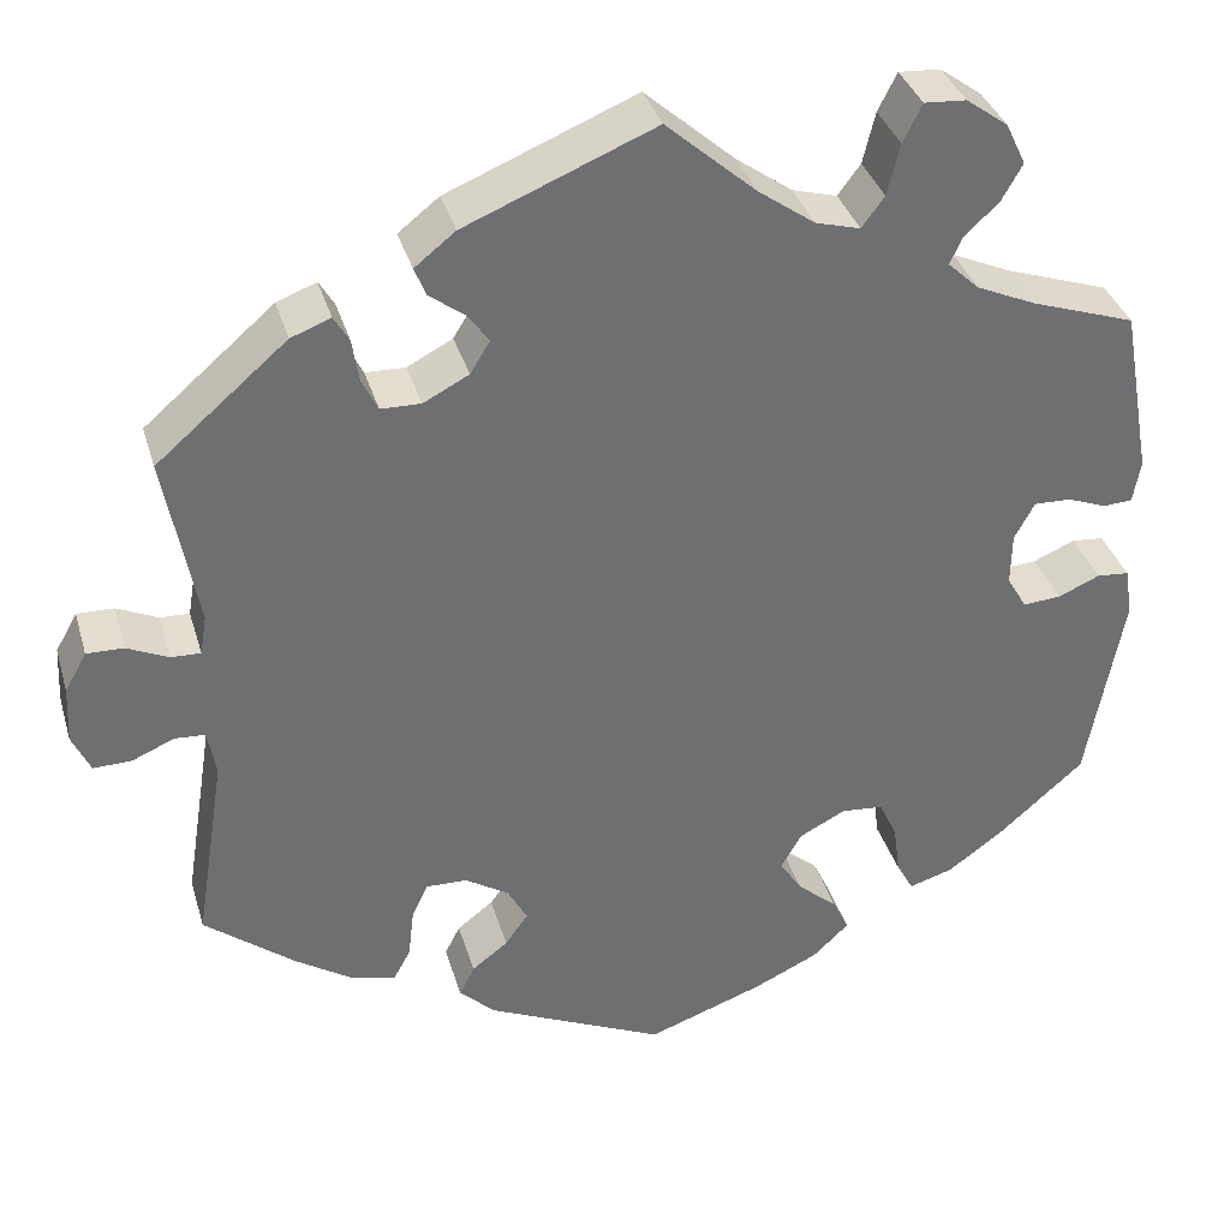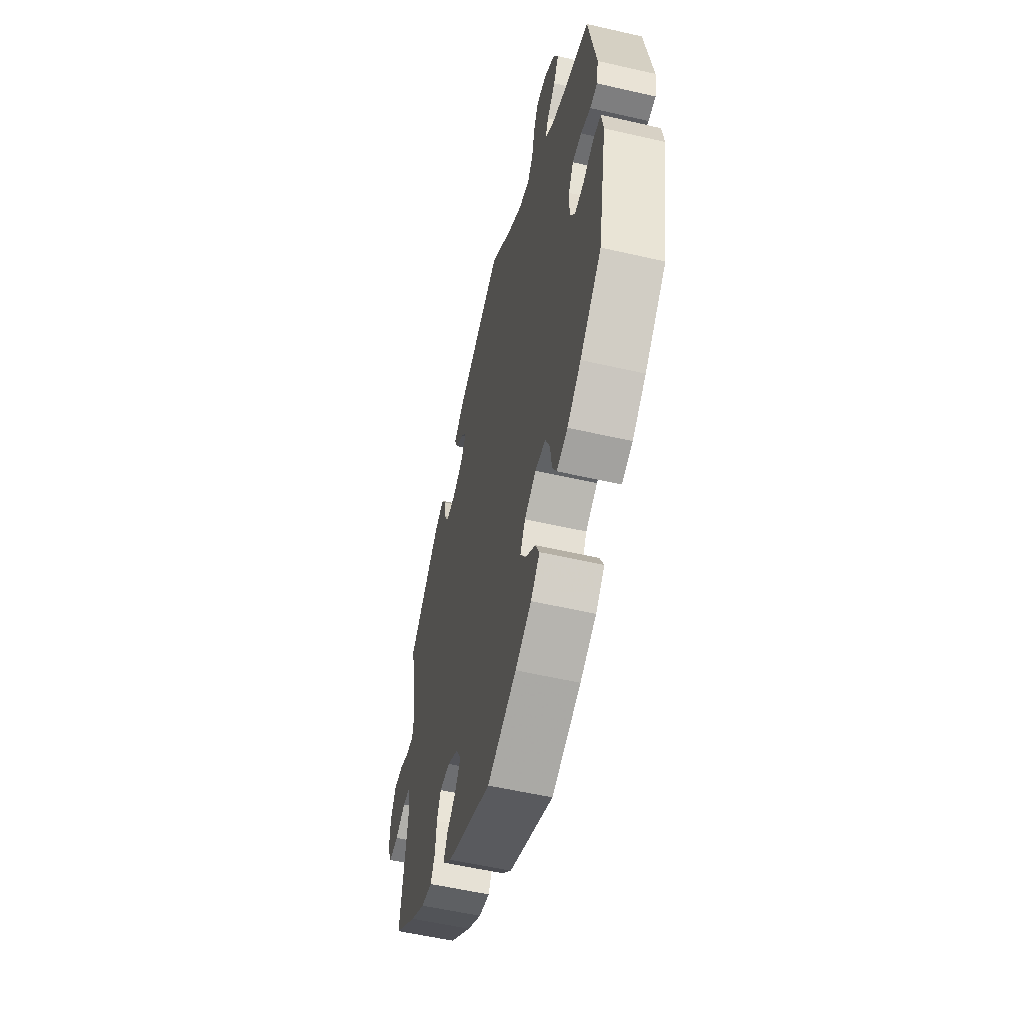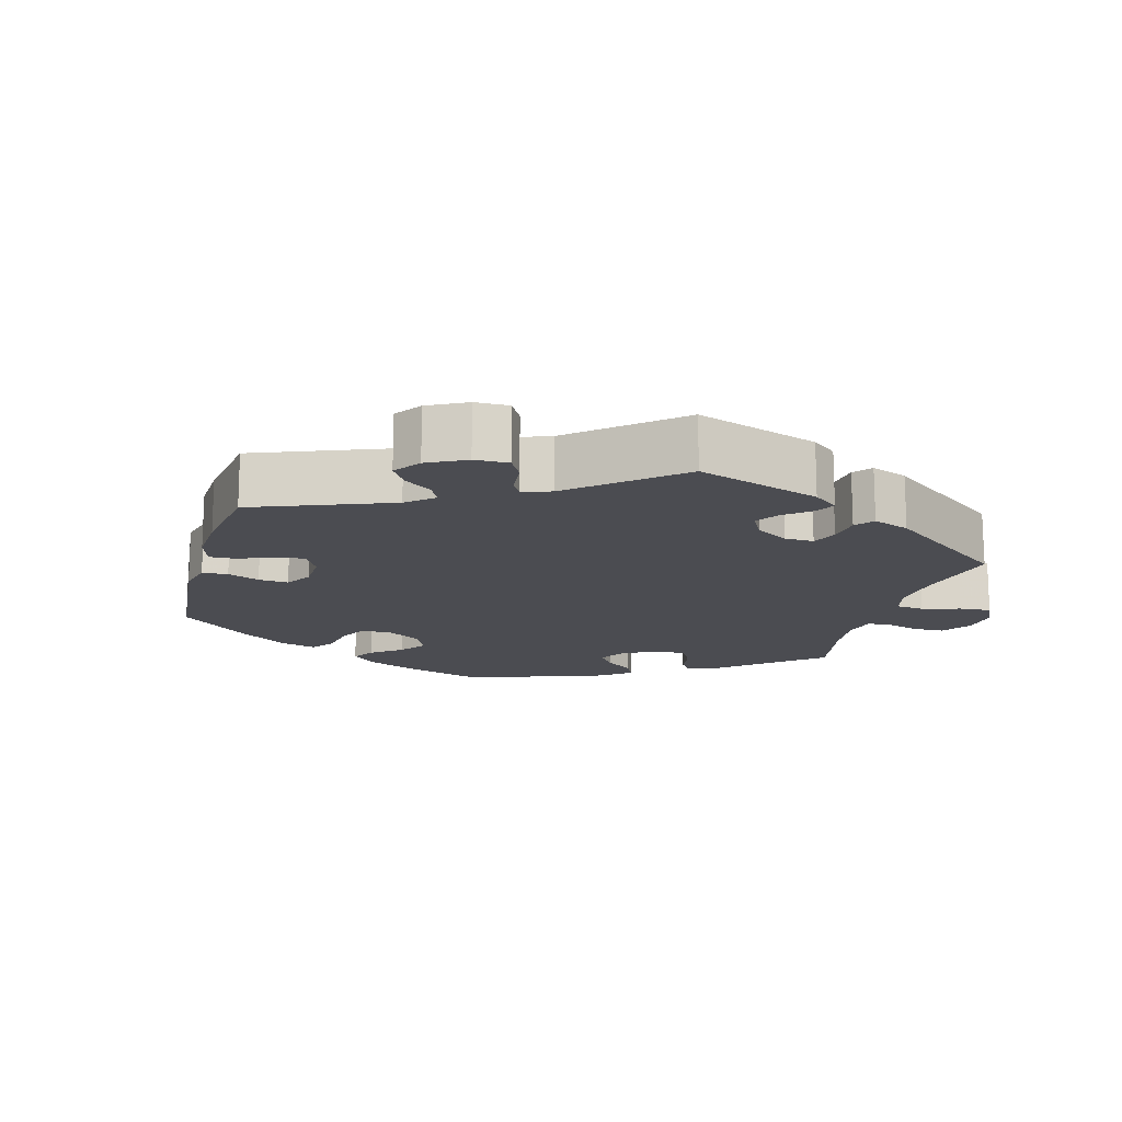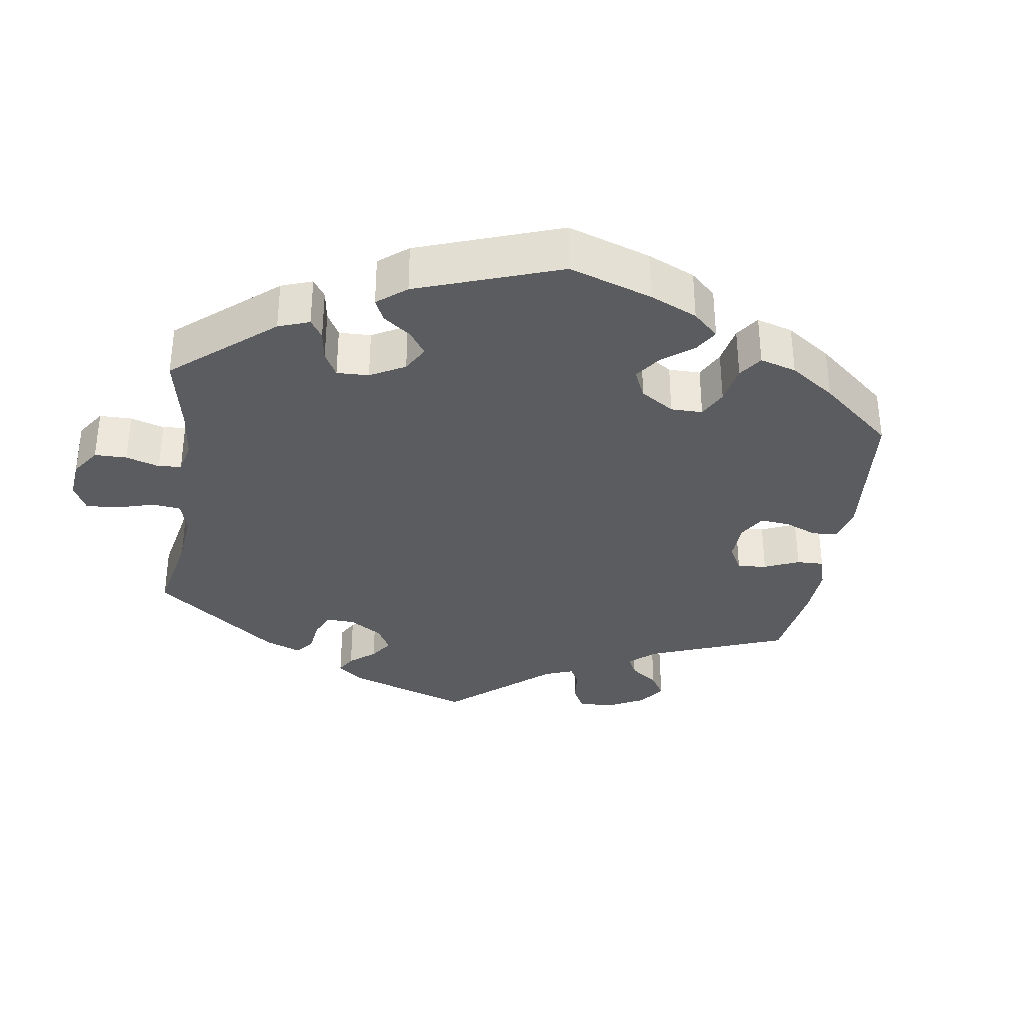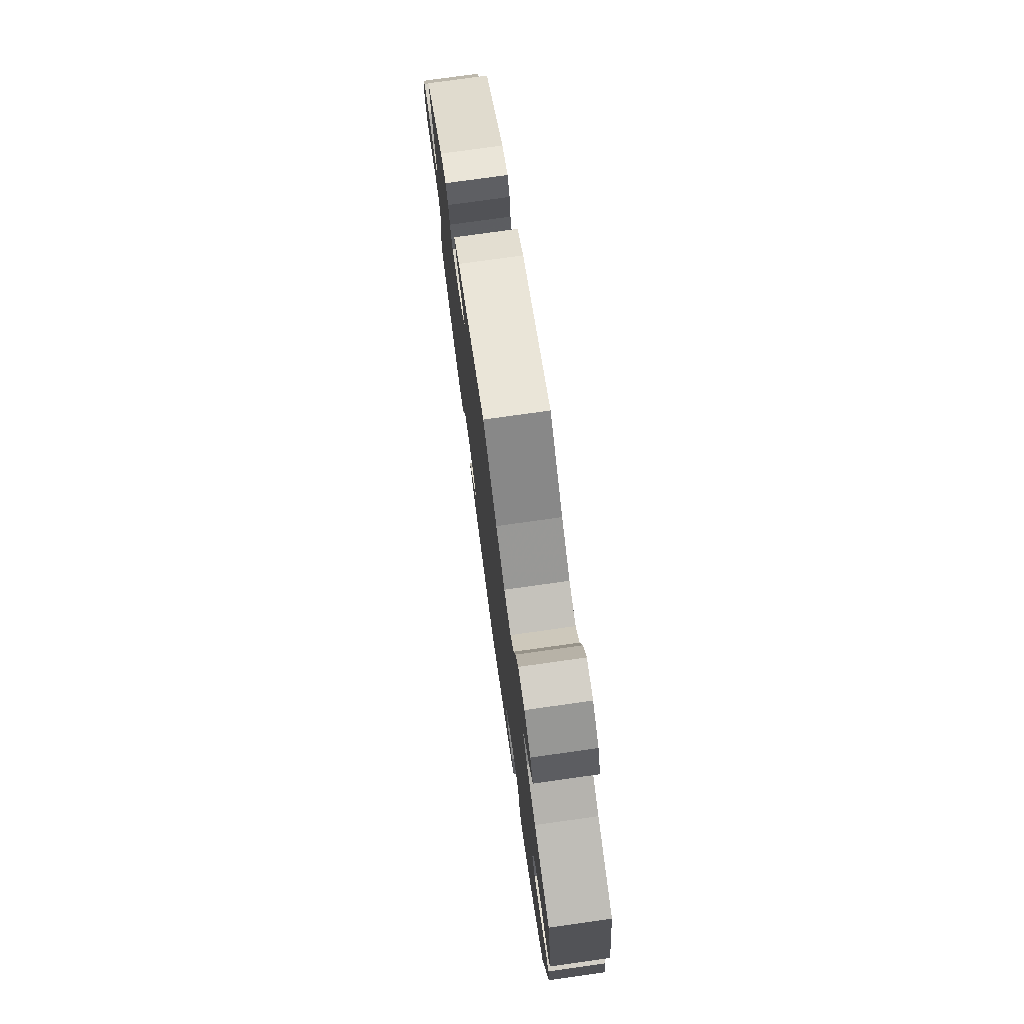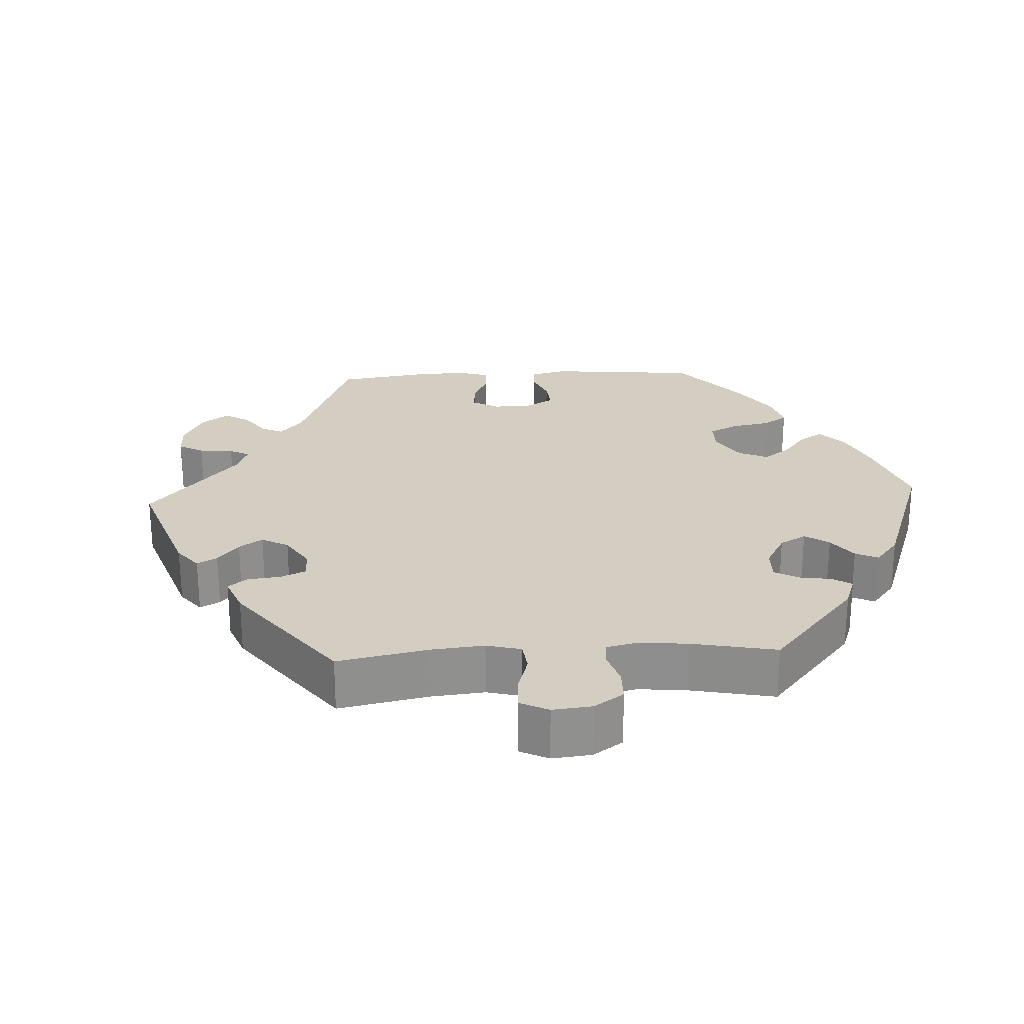
<metadata>
{"format":"obj","ext":"obj","renderer":"f3d","projection":"perspective","resolution":1024,"background":"white","views":[{"elev":35.7,"azim":-15.8,"up":"+Z"},{"elev":-55.7,"azim":76.4,"up":"+Z"},{"elev":-15.4,"azim":-75.3,"up":"+Y"},{"elev":-34.0,"azim":111.4,"up":"+Y"},{"elev":76.5,"azim":82.0,"up":"+Z"},{"elev":24.9,"azim":26.9,"up":"+Y"}]}
</metadata>
<code>
v -0.469 0.07 -0.087
v -0.478 0.07 -0.039
v -0.51 0.07 -0.037
v -0.554 0.07 -0.056
v -0.594 0.07 -0.057
v -0.613 0.07 -0.016
v -0.61 0.07 0.044
v -0.587 0.07 0.085
v -0.548 0.07 0.084
v -0.505 0.07 0.064
v -0.474 0.07 0.063
v -0.467 0.07 0.105
v -0.501 0.07 0.288
v -0.364 0.07 0.406
v -0.322 0.07 0.422
v -0.306 0.07 0.395
v -0.299 0.07 0.35
v -0.282 0.07 0.315
v -0.24 0.07 0.314
v -0.192 0.07 0.339
v -0.171 0.07 0.373
v -0.194 0.07 0.404
v -0.231 0.07 0.432
v -0.243 0.07 0.462
v -0.2 0.07 0.496
v -0.001 0.07 0.578
v 0.093 0.07 0.495
v 0.153 0.07 0.452
v 0.2 0.07 0.439
v 0.224 0.07 0.471
v 0.237 0.07 0.525
v 0.257 0.07 0.565
v 0.301 0.07 0.562
v 0.345 0.07 0.53
v 0.366 0.07 0.486
v 0.344 0.07 0.447
v 0.308 0.07 0.414
v 0.295 0.07 0.385
v 0.328 0.07 0.354
v 0.391 0.07 0.326
v 0.5 0.07 0.289
v 0.532 0.07 0.11
v 0.524 0.07 0.065
v 0.493 0.07 0.063
v 0.452 0.07 0.079
v 0.413 0.07 0.08
v 0.392 0.07 0.041
v 0.391 0.07 -0.014
v 0.412 0.07 -0.05
v 0.452 0.07 -0.047
v 0.496 0.07 -0.028
v 0.53 0.07 -0.031
v 0.538 0.07 -0.082
v 0.5 0.07 -0.289
v 0.409 0.07 -0.369
v 0.351 0.07 -0.411
v 0.305 0.07 -0.425
v 0.287 0.07 -0.392
v 0.28 0.07 -0.339
v 0.261 0.07 -0.298
v 0.217 0.07 -0.294
v 0.168 0.07 -0.319
v 0.146 0.07 -0.357
v 0.17 0.07 -0.394
v 0.212 0.07 -0.43
v 0.229 0.07 -0.466
v 0.191 0.07 -0.502
v 0.123 0.07 -0.534
v 0 0.07 -0.578
v -0.188 0.07 -0.492
v -0.226 0.07 -0.456
v -0.21 0.07 -0.424
v -0.172 0.07 -0.395
v -0.148 0.07 -0.361
v -0.169 0.07 -0.323
v -0.215 0.07 -0.294
v -0.258 0.07 -0.293
v -0.275 0.07 -0.33
v -0.281 0.07 -0.382
v -0.299 0.07 -0.415
v -0.345 0.07 -0.404
v -0.406 0.07 -0.364
v -0.501 0.07 -0.289
v -0.469 0 -0.087
v -0.478 0 -0.039
v -0.51 0 -0.037
v -0.554 0 -0.056
v -0.594 0 -0.057
v -0.613 0 -0.016
v -0.61 0 0.044
v -0.587 0 0.085
v -0.548 0 0.084
v -0.505 0 0.064
v -0.474 0 0.063
v -0.467 0 0.105
v -0.501 0 0.288
v -0.364 0 0.406
v -0.322 0 0.422
v -0.306 0 0.395
v -0.299 0 0.35
v -0.282 0 0.315
v -0.24 0 0.314
v -0.192 0 0.339
v -0.171 0 0.373
v -0.194 0 0.404
v -0.231 0 0.432
v -0.243 0 0.462
v -0.2 0 0.496
v -0.001 0 0.578
v 0.093 0 0.495
v 0.153 0 0.452
v 0.2 0 0.439
v 0.224 0 0.471
v 0.237 0 0.525
v 0.257 0 0.565
v 0.301 0 0.562
v 0.345 0 0.53
v 0.366 0 0.486
v 0.344 0 0.447
v 0.308 0 0.414
v 0.295 0 0.385
v 0.328 0 0.354
v 0.391 0 0.326
v 0.5 0 0.289
v 0.532 0 0.11
v 0.524 0 0.065
v 0.493 0 0.063
v 0.452 0 0.079
v 0.413 0 0.08
v 0.392 0 0.041
v 0.391 0 -0.014
v 0.412 0 -0.05
v 0.452 0 -0.047
v 0.496 0 -0.028
v 0.53 0 -0.031
v 0.538 0 -0.082
v 0.5 0 -0.289
v 0.409 0 -0.369
v 0.351 0 -0.411
v 0.305 0 -0.425
v 0.287 0 -0.392
v 0.28 0 -0.339
v 0.261 0 -0.298
v 0.217 0 -0.294
v 0.168 0 -0.319
v 0.146 0 -0.357
v 0.17 0 -0.394
v 0.212 0 -0.43
v 0.229 0 -0.466
v 0.191 0 -0.502
v 0.123 0 -0.534
v 0 0 -0.578
v -0.188 0 -0.492
v -0.226 0 -0.456
v -0.21 0 -0.424
v -0.172 0 -0.395
v -0.148 0 -0.361
v -0.169 0 -0.323
v -0.215 0 -0.294
v -0.258 0 -0.293
v -0.275 0 -0.33
v -0.281 0 -0.382
v -0.299 0 -0.415
v -0.345 0 -0.404
v -0.406 0 -0.364
v -0.501 0 -0.289
f 82 83 1
f 81 82 1 2
f 78 79 80 81
f 77 78 81 2
f 76 77 2
f 75 76 2
f 70 71 72 73
f 70 73 74
f 69 70 74
f 68 69 74 75
f 64 65 66 67
f 63 64 67 68
f 56 57 58 59
f 56 59 60
f 55 56 60
f 54 55 60
f 53 54 60 61
f 50 51 52 53
f 49 50 53 61
f 42 43 44 45
f 40 41 42 45
f 39 40 45 46
f 38 39 46 47
f 34 35 36 37
f 34 37 38
f 33 34 38
f 30 31 32 33
f 29 30 33 38
f 28 29 38 47
f 24 25 26 27
f 22 23 24 27
f 21 22 27 28
f 20 21 28 47
f 14 15 16 17
f 12 13 14 17
f 11 12 17 18
f 7 8 9 10
f 7 10 11
f 6 7 11
f 3 4 5 6
f 2 3 6 11
f 63 68 75 2
f 48 49 61 62
f 20 47 48 62
f 19 20 62 63
f 18 19 63
f 2 11 18 63
f 84 166 165
f 85 84 165 164
f 164 163 162 161
f 85 164 161 160
f 85 160 159
f 85 159 158
f 156 155 154 153
f 157 156 153
f 157 153 152
f 158 157 152 151
f 150 149 148 147
f 151 150 147 146
f 142 141 140 139
f 143 142 139
f 143 139 138
f 143 138 137
f 144 143 137 136
f 136 135 134 133
f 144 136 133 132
f 128 127 126 125
f 128 125 124 123
f 129 128 123 122
f 130 129 122 121
f 120 119 118 117
f 121 120 117
f 121 117 116
f 116 115 114 113
f 121 116 113 112
f 130 121 112 111
f 110 109 108 107
f 110 107 106 105
f 111 110 105 104
f 130 111 104 103
f 100 99 98 97
f 100 97 96 95
f 101 100 95 94
f 93 92 91 90
f 94 93 90
f 94 90 89
f 89 88 87 86
f 94 89 86 85
f 85 158 151 146
f 145 144 132 131
f 145 131 130 103
f 146 145 103 102
f 146 102 101
f 146 101 94 85
f 1 84 85 2
f 2 85 86 3
f 3 86 87 4
f 4 87 88 5
f 5 88 89 6
f 6 89 90 7
f 7 90 91 8
f 8 91 92 9
f 9 92 93 10
f 10 93 94 11
f 11 94 95 12
f 12 95 96 13
f 13 96 97 14
f 14 97 98 15
f 15 98 99 16
f 16 99 100 17
f 17 100 101 18
f 18 101 102 19
f 19 102 103 20
f 20 103 104 21
f 21 104 105 22
f 22 105 106 23
f 23 106 107 24
f 24 107 108 25
f 25 108 109 26
f 26 109 110 27
f 27 110 111 28
f 28 111 112 29
f 29 112 113 30
f 30 113 114 31
f 31 114 115 32
f 32 115 116 33
f 33 116 117 34
f 34 117 118 35
f 35 118 119 36
f 36 119 120 37
f 37 120 121 38
f 38 121 122 39
f 39 122 123 40
f 40 123 124 41
f 41 124 125 42
f 42 125 126 43
f 43 126 127 44
f 44 127 128 45
f 45 128 129 46
f 46 129 130 47
f 47 130 131 48
f 48 131 132 49
f 49 132 133 50
f 50 133 134 51
f 51 134 135 52
f 52 135 136 53
f 53 136 137 54
f 54 137 138 55
f 55 138 139 56
f 56 139 140 57
f 57 140 141 58
f 58 141 142 59
f 59 142 143 60
f 60 143 144 61
f 61 144 145 62
f 62 145 146 63
f 63 146 147 64
f 64 147 148 65
f 65 148 149 66
f 66 149 150 67
f 67 150 151 68
f 68 151 152 69
f 69 152 153 70
f 70 153 154 71
f 71 154 155 72
f 72 155 156 73
f 73 156 157 74
f 74 157 158 75
f 75 158 159 76
f 76 159 160 77
f 77 160 161 78
f 78 161 162 79
f 79 162 163 80
f 80 163 164 81
f 81 164 165 82
f 82 165 166 83
f 83 166 84 1

</code>
